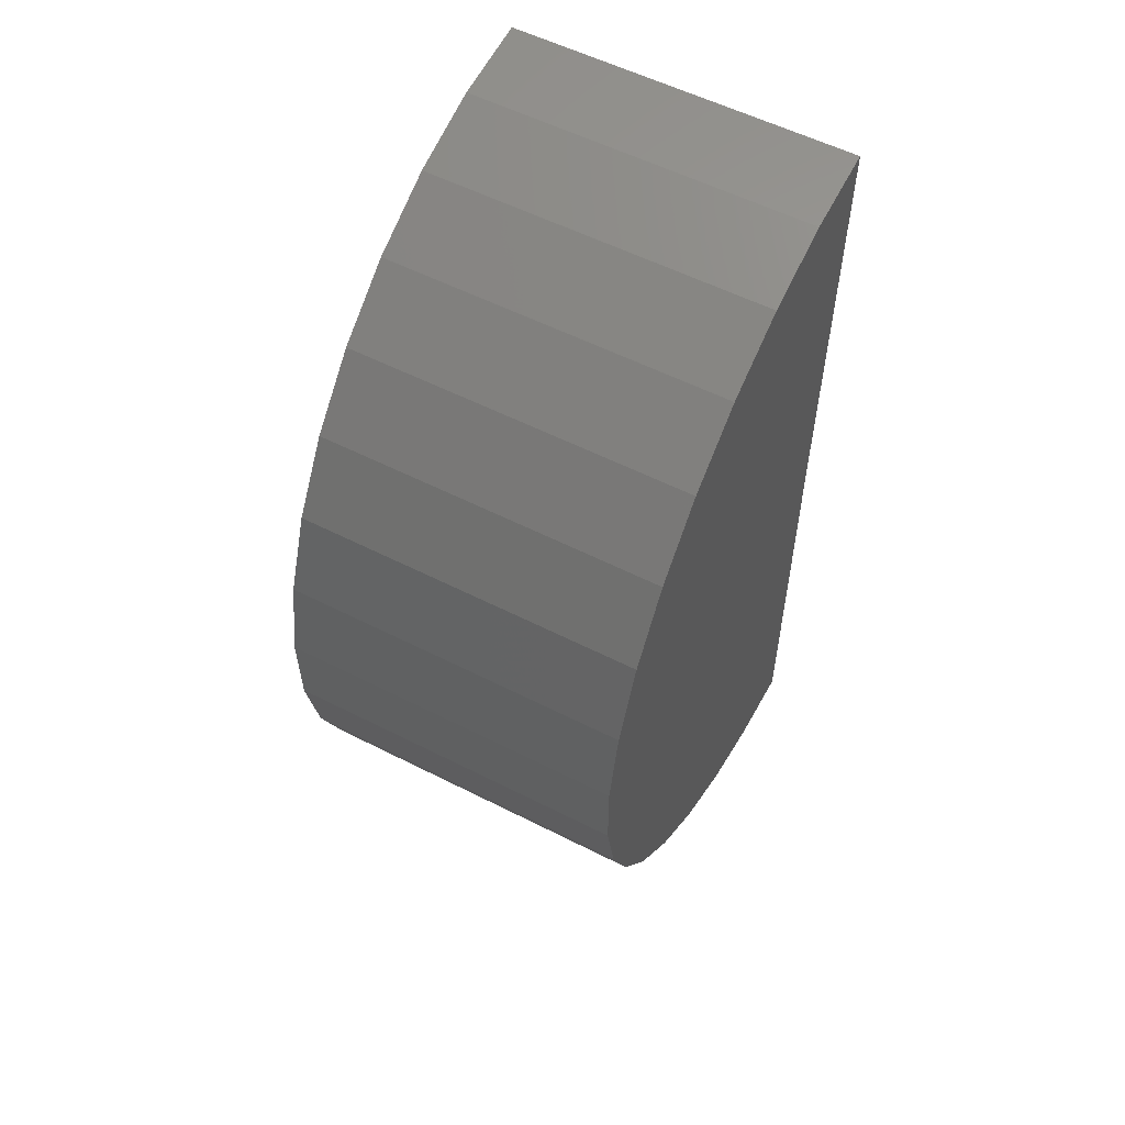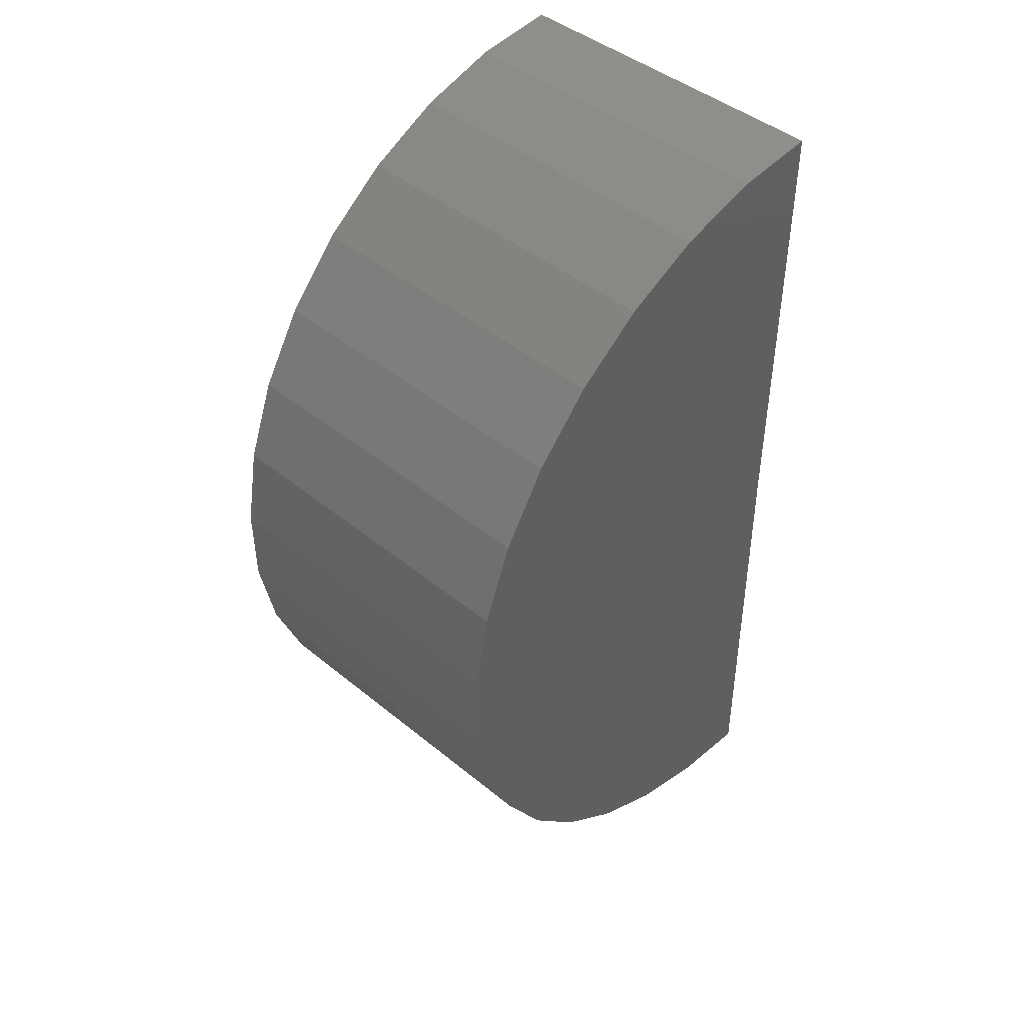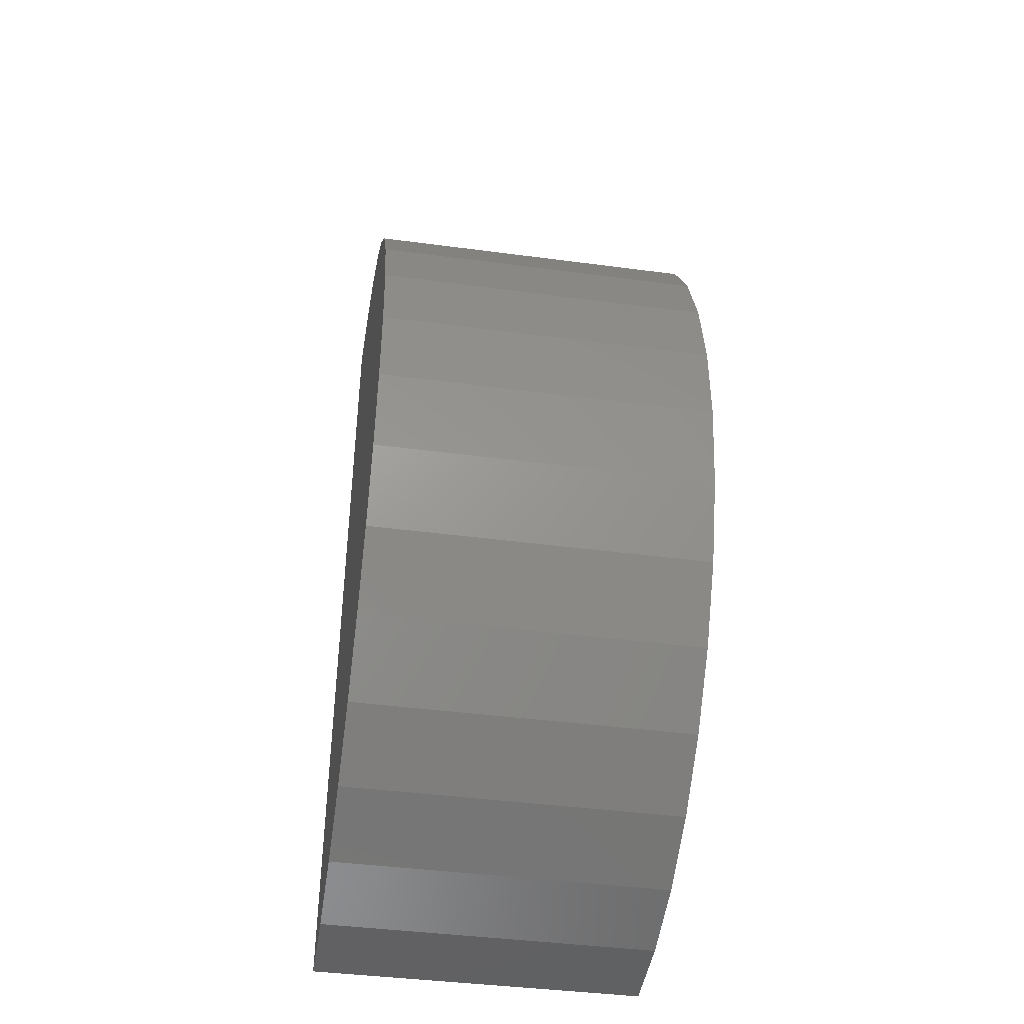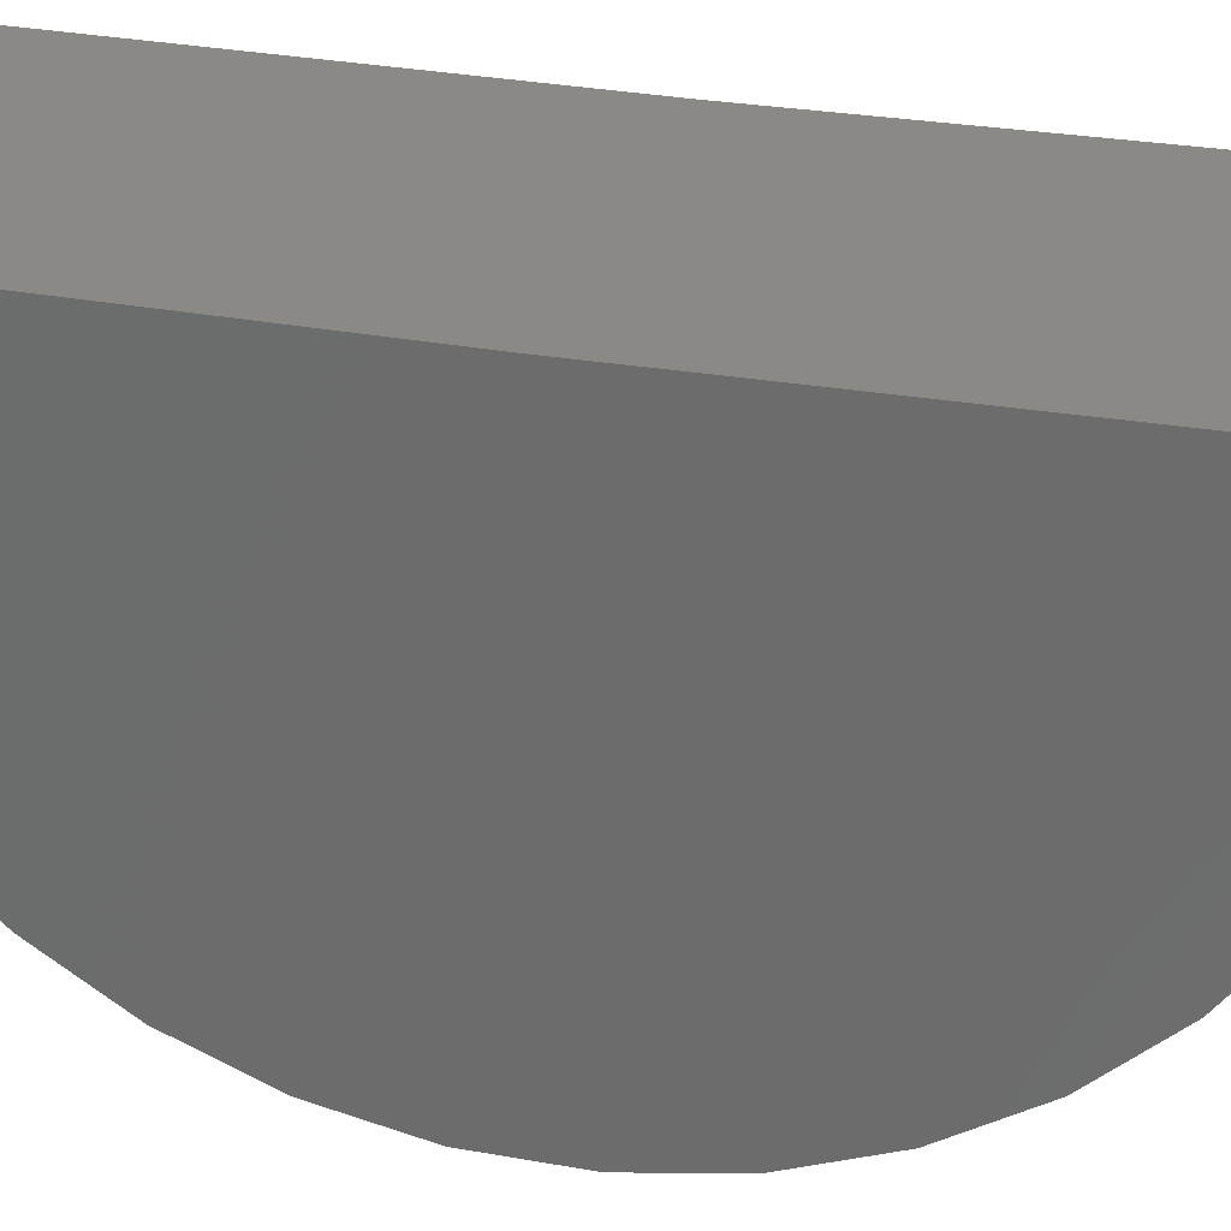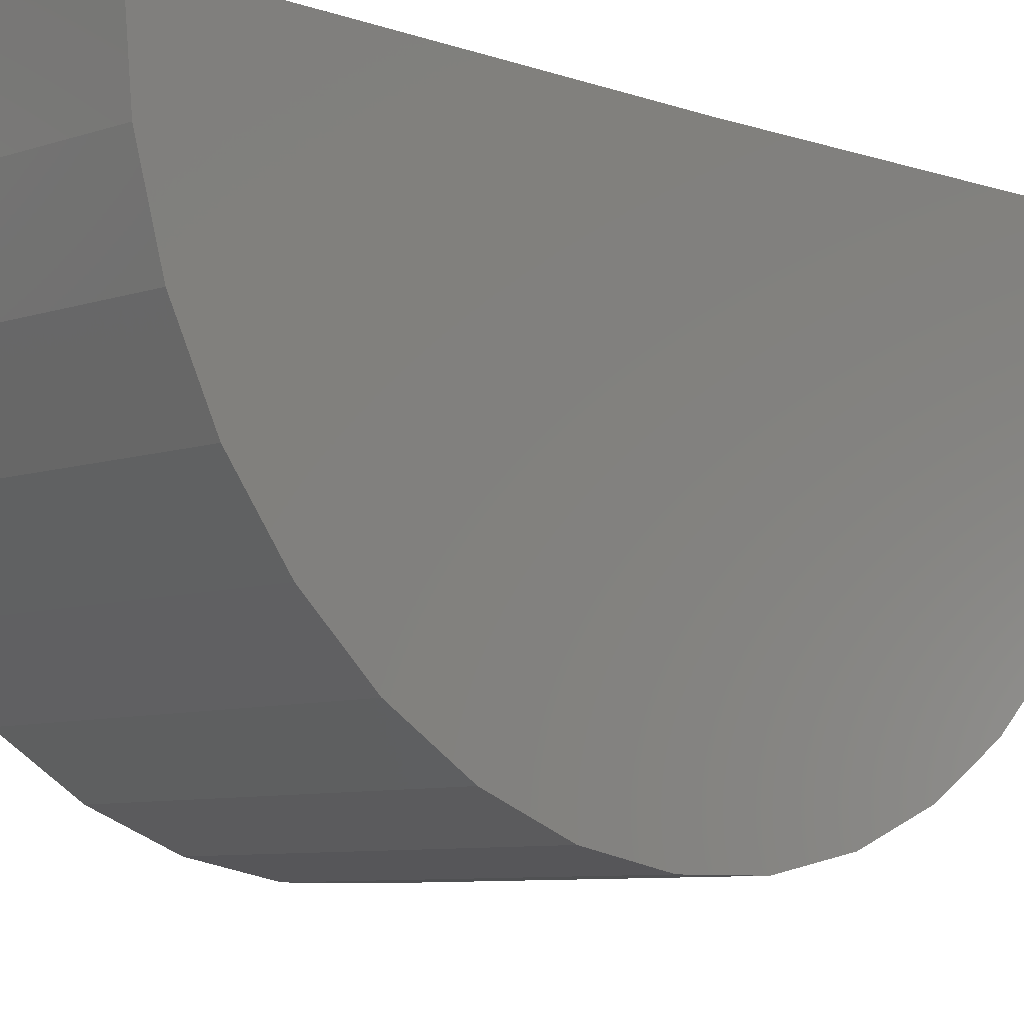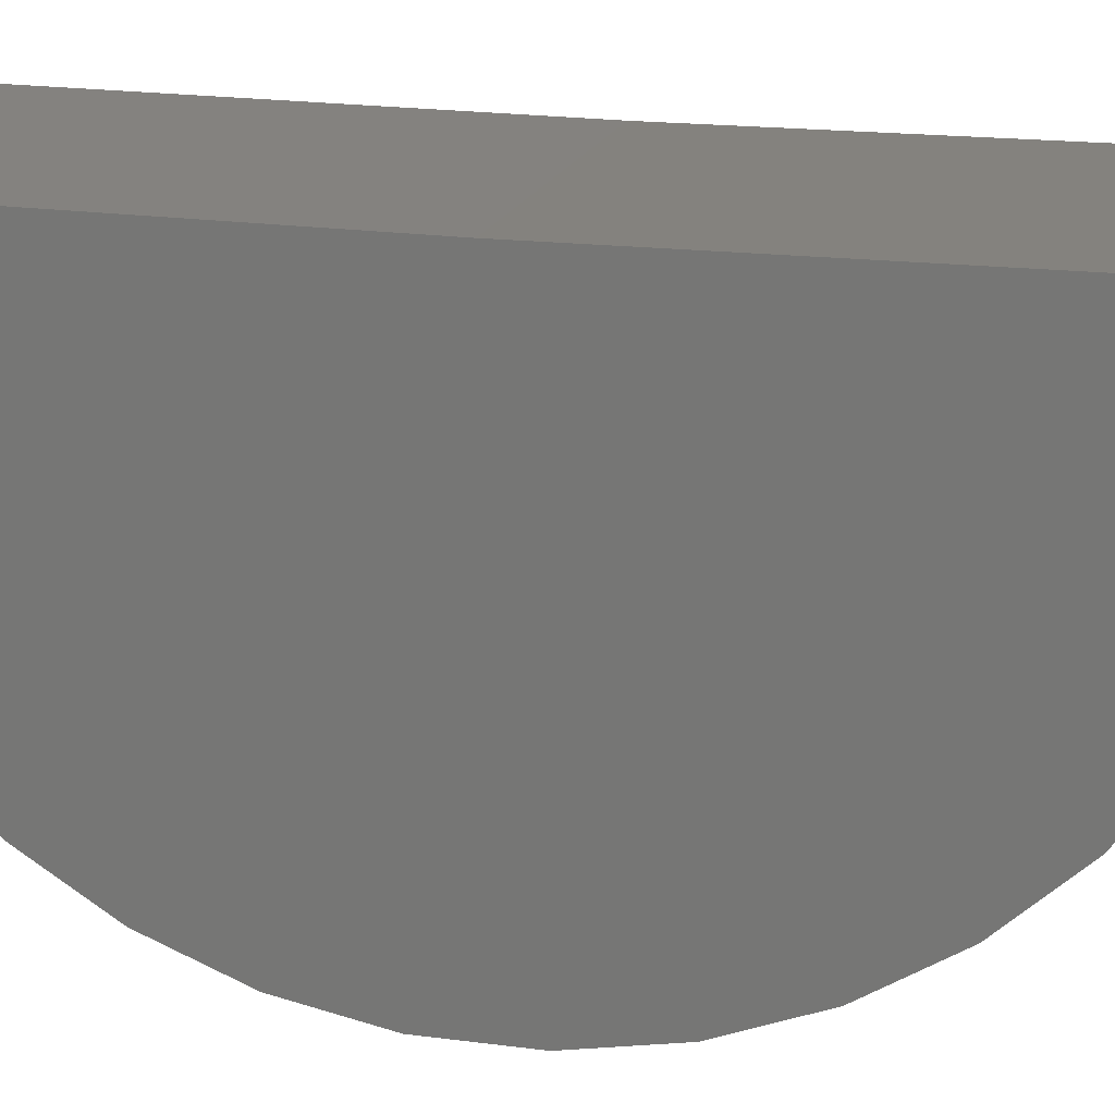
<metadata>
{"format":"stl","ext":"stl","renderer":"f3d","projection":"perspective","resolution":1024,"background":"white","views":[{"elev":56.8,"azim":27.9,"up":"+Z"},{"elev":44.8,"azim":43.5,"up":"+Z"},{"elev":-42.4,"azim":-9.0,"up":"+Z"},{"elev":28.0,"azim":-75.0,"up":"+Y"},{"elev":-7.5,"azim":44.3,"up":"+Y"},{"elev":17.4,"azim":-75.7,"up":"+Y"}]}
</metadata>
<code>
# stl→obj: 38 verts, 72 faces
v -0.05469 0 -0.07812
v 0.05625 6.928e-18 -0.07812
v -0.05469 0.001829 -0.2266
v 0.05625 0.001829 -0.2266
v -0.05469 8.24e-18 0.07031
v 0.05625 1.517e-17 0.07031
v -0.05469 -0.02558 -0.2243
v -0.05469 -0.05211 -0.2171
v -0.05469 -0.07686 -0.2051
v -0.05469 -0.09896 -0.1888
v -0.05469 -0.1177 -0.1686
v -0.05469 -0.1323 -0.1453
v -0.05469 -0.1425 -0.1198
v -0.05469 -0.1477 -0.09278
v -0.05469 -0.1479 -0.06529
v -0.05469 -0.143 -0.03823
v -0.05469 -0.1332 -0.01254
v -0.05469 -0.1188 0.0109
v -0.05469 -0.1003 0.03128
v -0.05469 -0.07842 0.04791
v -0.05469 -0.05382 0.06021
v -0.05469 -0.02738 0.06777
v 0.05625 -0.02558 -0.2243
v 0.05625 -0.05211 -0.2171
v 0.05625 -0.07686 -0.2051
v 0.05625 -0.09896 -0.1888
v 0.05625 -0.1177 -0.1686
v 0.05625 -0.1323 -0.1453
v 0.05625 -0.1425 -0.1198
v 0.05625 -0.1477 -0.09278
v 0.05625 -0.1479 -0.06529
v 0.05625 -0.143 -0.03823
v 0.05625 -0.1332 -0.01254
v 0.05625 -0.1188 0.0109
v 0.05625 -0.1003 0.03128
v 0.05625 -0.07842 0.04791
v 0.05625 -0.05382 0.06021
v 0.05625 -0.02738 0.06777
f 1 2 3
f 3 2 4
f 1 5 2
f 2 5 6
f 1 3 7
f 1 7 8
f 1 8 9
f 1 9 10
f 1 10 11
f 1 11 12
f 1 12 13
f 1 13 14
f 1 14 15
f 1 15 16
f 1 16 17
f 1 17 18
f 1 18 19
f 1 19 20
f 1 20 21
f 1 21 22
f 1 22 5
f 3 4 7
f 7 4 23
f 7 23 8
f 8 23 24
f 8 24 9
f 9 24 25
f 9 25 10
f 10 25 26
f 10 26 11
f 11 26 27
f 11 27 12
f 12 27 28
f 12 28 13
f 13 28 29
f 13 29 14
f 14 29 30
f 14 30 15
f 15 30 31
f 15 31 16
f 16 31 32
f 16 32 17
f 17 32 33
f 17 33 18
f 18 33 34
f 18 34 19
f 19 34 35
f 19 35 20
f 20 35 36
f 20 36 21
f 21 36 37
f 21 37 22
f 22 37 38
f 22 38 5
f 5 38 6
f 2 6 38
f 2 38 37
f 2 37 36
f 2 36 35
f 2 35 34
f 2 34 33
f 2 33 32
f 2 32 31
f 2 31 30
f 2 30 29
f 2 29 28
f 2 28 27
f 2 27 26
f 2 26 25
f 2 25 24
f 2 24 23
f 2 23 4

</code>
